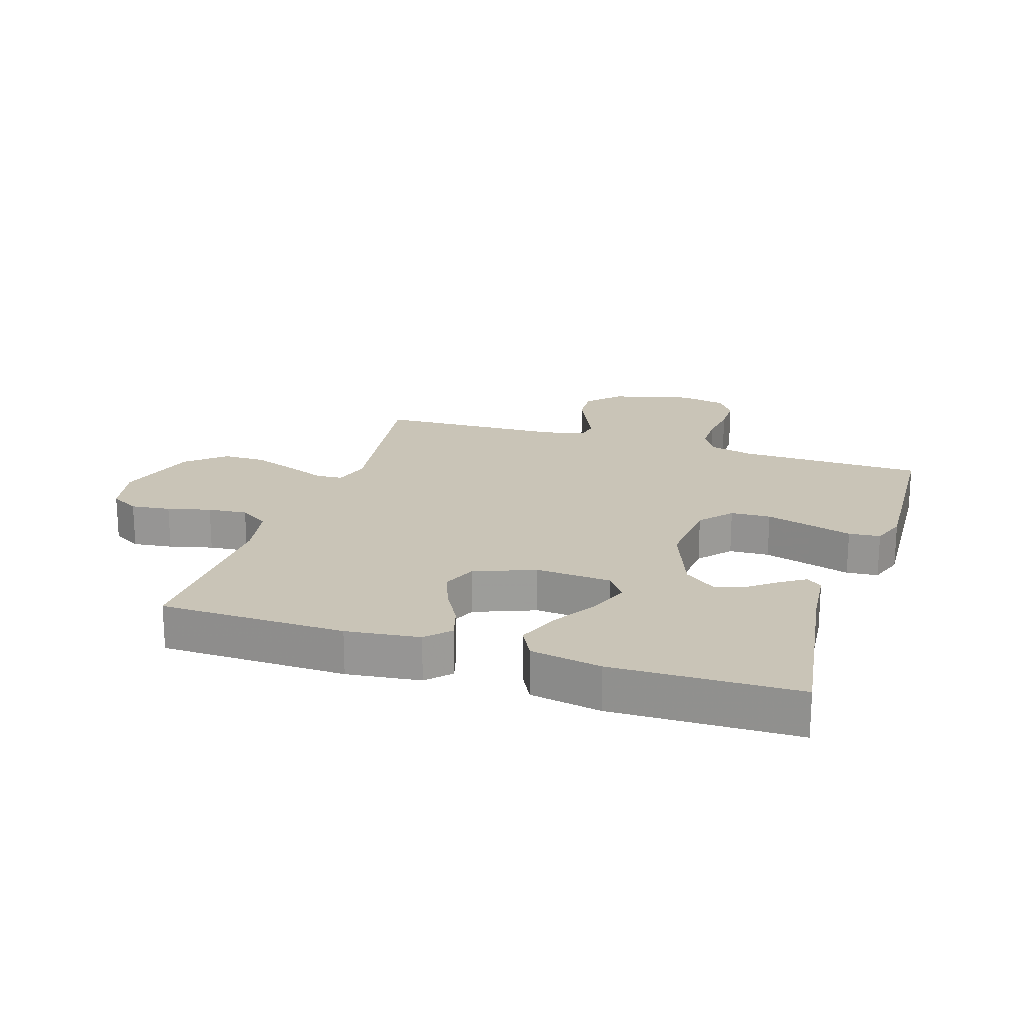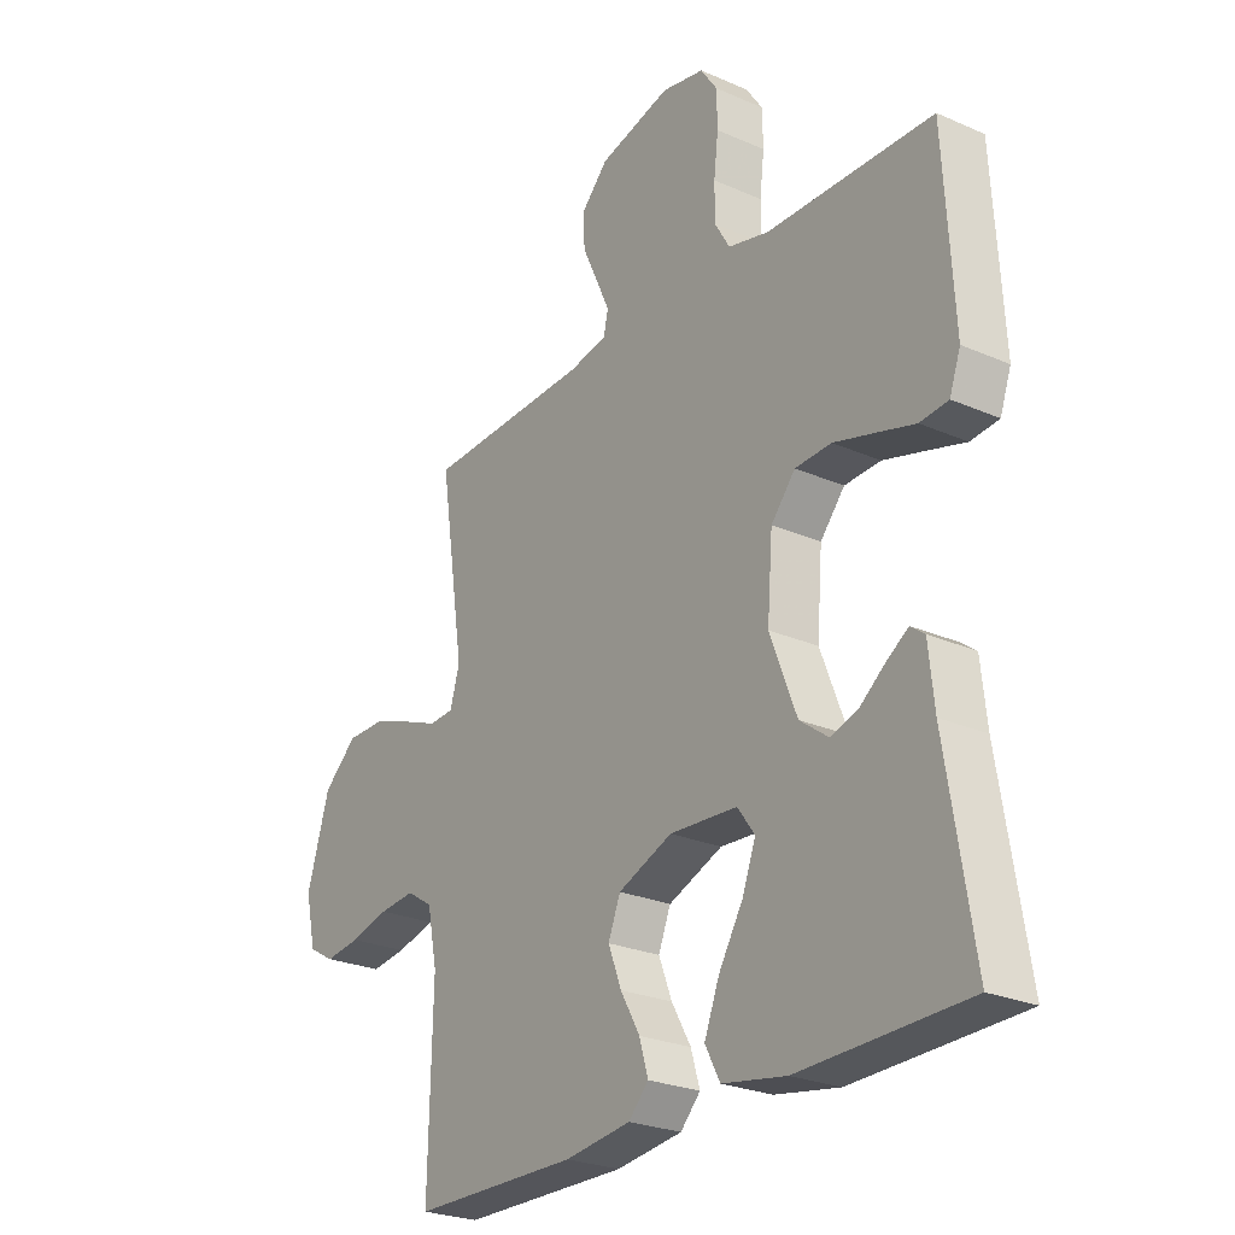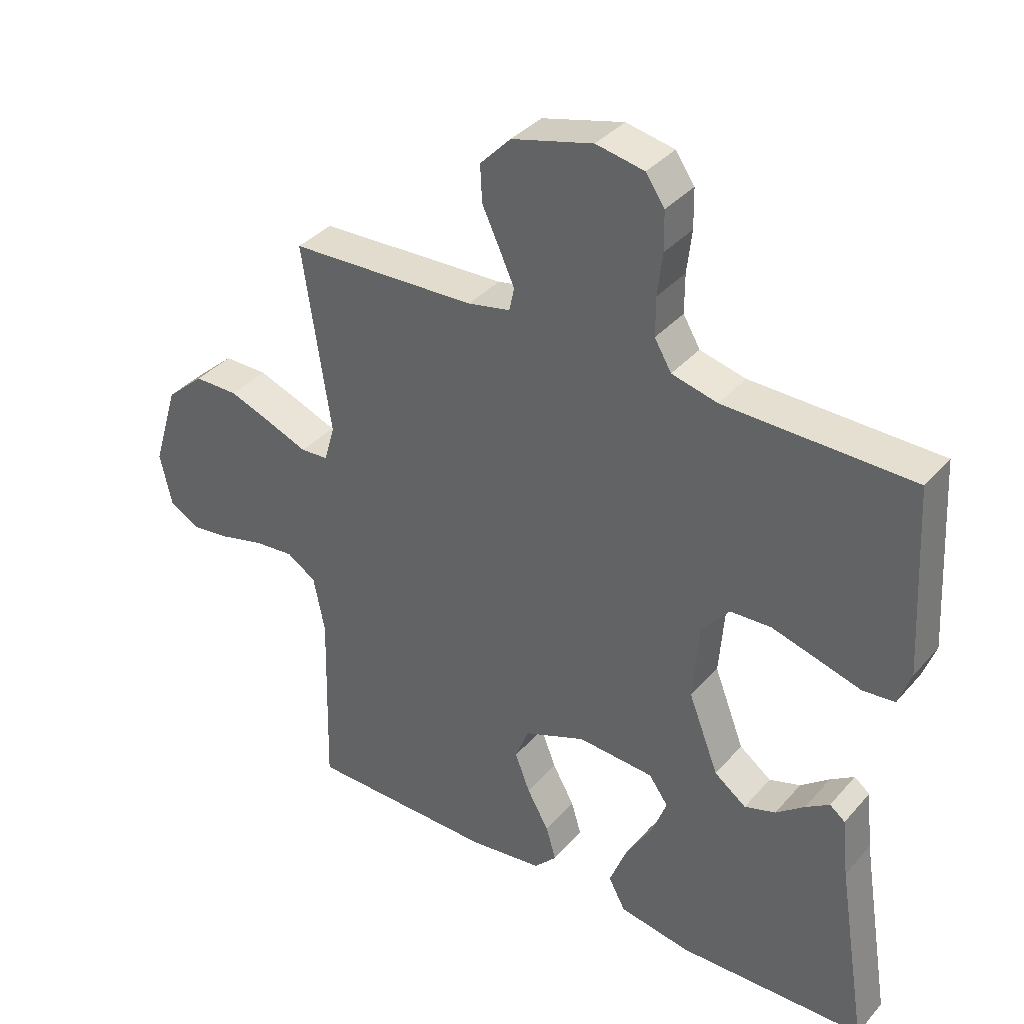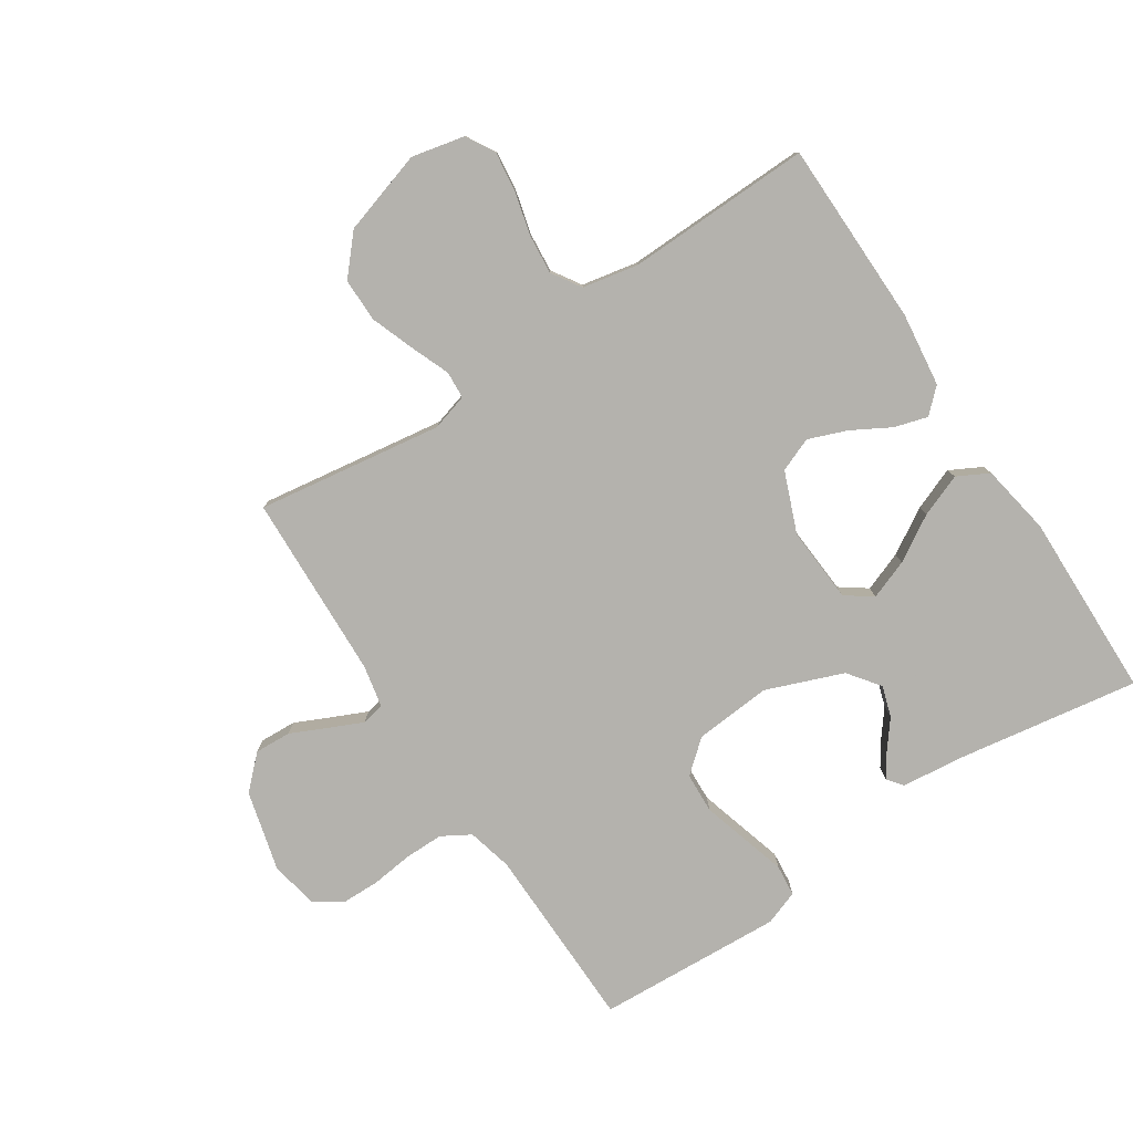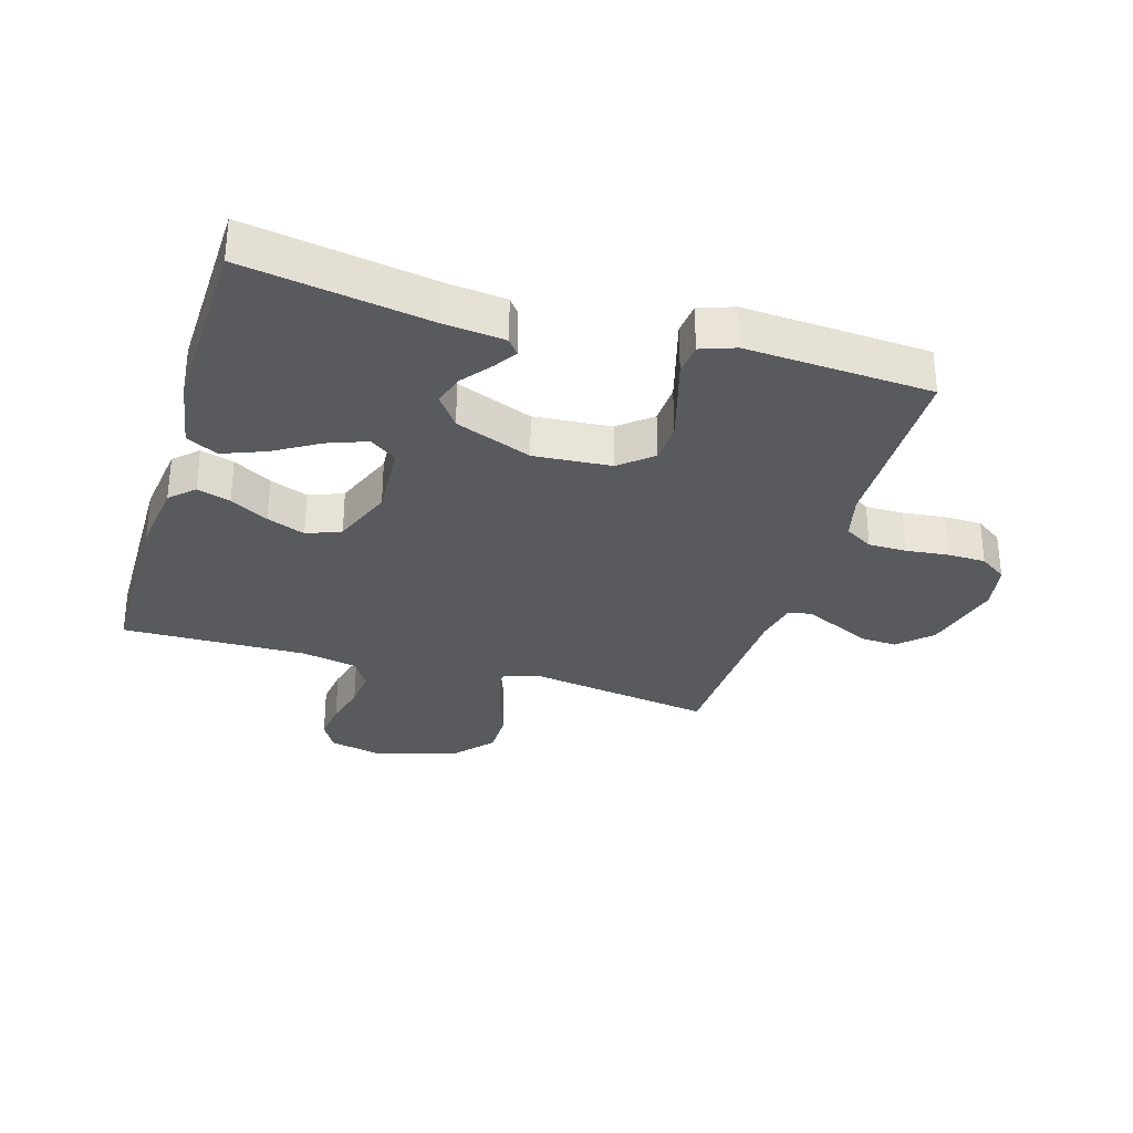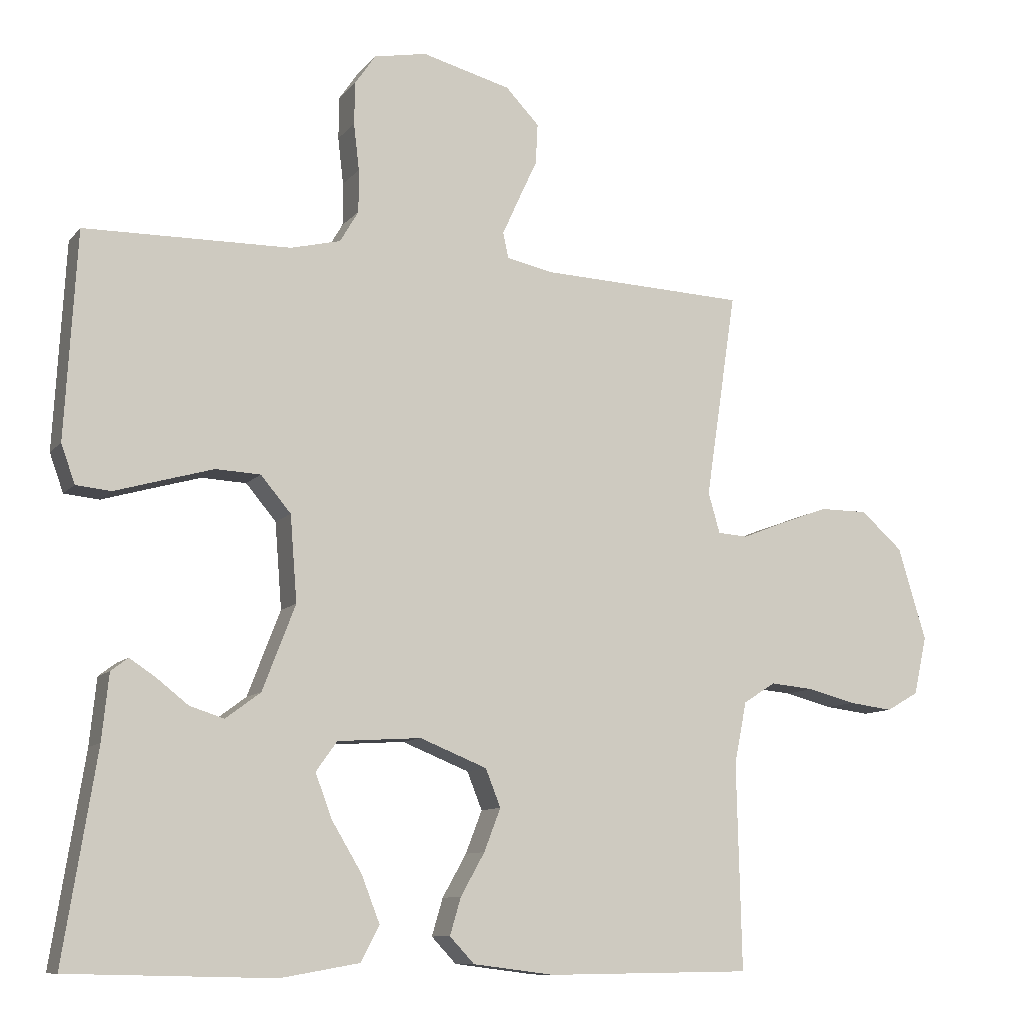
<metadata>
{"format":"obj","ext":"obj","renderer":"f3d","projection":"perspective","resolution":1024,"background":"white","views":[{"elev":20.0,"azim":-161.9,"up":"+Y"},{"elev":-25.5,"azim":-125.1,"up":"+Z"},{"elev":36.6,"azim":-144.5,"up":"+Z"},{"elev":-79.5,"azim":123.4,"up":"+Y"},{"elev":-31.3,"azim":-106.8,"up":"+Y"},{"elev":-9.9,"azim":-22.7,"up":"+Z"}]}
</metadata>
<code>
v 0.5 0.07 -0.5
v 0.2 0.07 -0.504
v 0.081 0.07 -0.489
v 0.045 0.07 -0.451
v 0.061 0.07 -0.397
v 0.096 0.07 -0.335
v 0.12 0.07 -0.273
v 0.098 0.07 -0.218
v 0 0.07 -0.179
v -0.122 0.07 -0.187
v -0.153 0.07 -0.23
v -0.129 0.07 -0.294
v -0.085 0.07 -0.367
v -0.058 0.07 -0.436
v -0.085 0.07 -0.487
v -0.2 0.07 -0.507
v -0.5 0.07 -0.5
v -0.452 0.07 -0.2
v -0.442 0.07 -0.104
v -0.417 0.07 -0.085
v -0.379 0.07 -0.11
v -0.333 0.07 -0.146
v -0.283 0.07 -0.162
v -0.232 0.07 -0.124
v -0.184 0.07 0
v -0.194 0.07 0.125
v -0.238 0.07 0.177
v -0.303 0.07 0.18
v -0.377 0.07 0.159
v -0.446 0.07 0.139
v -0.497 0.07 0.144
v -0.517 0.07 0.2
v -0.5 0.07 0.5
v -0.2 0.07 0.505
v -0.127 0.07 0.523
v -0.1 0.07 0.569
v -0.1 0.07 0.631
v -0.108 0.07 0.699
v -0.107 0.07 0.761
v -0.077 0.07 0.805
v 0 0.07 0.82
v 0.13 0.07 0.786
v 0.179 0.07 0.735
v 0.176 0.07 0.676
v 0.148 0.07 0.616
v 0.124 0.07 0.563
v 0.132 0.07 0.526
v 0.2 0.07 0.512
v 0.5 0.07 0.5
v 0.455 0.07 0.2
v 0.472 0.07 0.141
v 0.516 0.07 0.138
v 0.579 0.07 0.163
v 0.65 0.07 0.189
v 0.72 0.07 0.189
v 0.781 0.07 0.135
v 0.822 0.07 0
v 0.803 0.07 -0.085
v 0.756 0.07 -0.112
v 0.692 0.07 -0.104
v 0.622 0.07 -0.086
v 0.558 0.07 -0.08
v 0.511 0.07 -0.11
v 0.493 0.07 -0.2
v 0.5 0 -0.5
v 0.2 0 -0.504
v 0.081 0 -0.489
v 0.045 0 -0.451
v 0.061 0 -0.397
v 0.096 0 -0.335
v 0.12 0 -0.273
v 0.098 0 -0.218
v 0 0 -0.179
v -0.122 0 -0.187
v -0.153 0 -0.23
v -0.129 0 -0.294
v -0.085 0 -0.367
v -0.058 0 -0.436
v -0.085 0 -0.487
v -0.2 0 -0.507
v -0.5 0 -0.5
v -0.452 0 -0.2
v -0.442 0 -0.104
v -0.417 0 -0.085
v -0.379 0 -0.11
v -0.333 0 -0.146
v -0.283 0 -0.162
v -0.232 0 -0.124
v -0.184 0 0
v -0.194 0 0.125
v -0.238 0 0.177
v -0.303 0 0.18
v -0.377 0 0.159
v -0.446 0 0.139
v -0.497 0 0.144
v -0.517 0 0.2
v -0.5 0 0.5
v -0.2 0 0.505
v -0.127 0 0.523
v -0.1 0 0.569
v -0.1 0 0.631
v -0.108 0 0.699
v -0.107 0 0.761
v -0.077 0 0.805
v 0 0 0.82
v 0.13 0 0.786
v 0.179 0 0.735
v 0.176 0 0.676
v 0.148 0 0.616
v 0.124 0 0.563
v 0.132 0 0.526
v 0.2 0 0.512
v 0.5 0 0.5
v 0.455 0 0.2
v 0.472 0 0.141
v 0.516 0 0.138
v 0.579 0 0.163
v 0.65 0 0.189
v 0.72 0 0.189
v 0.781 0 0.135
v 0.822 0 0
v 0.803 0 -0.085
v 0.756 0 -0.112
v 0.692 0 -0.104
v 0.622 0 -0.086
v 0.558 0 -0.08
v 0.511 0 -0.11
v 0.493 0 -0.2
f 58 59 60 61
f 58 61 62
f 57 58 62
f 56 57 62
f 55 56 62 63
f 52 53 54 55
f 48 49 50
f 47 48 50 51
f 42 43 44 45
f 42 45 46
f 41 42 46
f 40 41 46 47
f 37 38 39 40
f 36 37 40 47
f 31 32 33 34
f 29 30 31 34
f 28 29 34 35
f 27 28 35 36
f 19 20 21 22
f 18 19 22
f 18 22 23
f 17 18 23
f 16 17 23 24
f 12 13 14 15
f 11 12 15 16
f 3 4 5 6
f 3 6 7
f 64 1 2 3
f 63 64 3 7
f 52 55 63 7
f 27 36 47 51
f 26 27 51 52
f 25 26 52
f 11 16 24 25
f 10 11 25
f 9 10 25 52
f 8 9 52
f 7 8 52
f 125 124 123 122
f 126 125 122
f 126 122 121
f 126 121 120
f 127 126 120 119
f 119 118 117 116
f 114 113 112
f 115 114 112 111
f 109 108 107 106
f 110 109 106
f 110 106 105
f 111 110 105 104
f 104 103 102 101
f 111 104 101 100
f 98 97 96 95
f 98 95 94 93
f 99 98 93 92
f 100 99 92 91
f 86 85 84 83
f 86 83 82
f 87 86 82
f 87 82 81
f 88 87 81 80
f 79 78 77 76
f 80 79 76 75
f 70 69 68 67
f 71 70 67
f 67 66 65 128
f 71 67 128 127
f 71 127 119 116
f 115 111 100 91
f 116 115 91 90
f 116 90 89
f 89 88 80 75
f 89 75 74
f 116 89 74 73
f 116 73 72
f 116 72 71
f 1 65 66 2
f 2 66 67 3
f 3 67 68 4
f 4 68 69 5
f 5 69 70 6
f 6 70 71 7
f 7 71 72 8
f 8 72 73 9
f 9 73 74 10
f 10 74 75 11
f 11 75 76 12
f 12 76 77 13
f 13 77 78 14
f 14 78 79 15
f 15 79 80 16
f 16 80 81 17
f 17 81 82 18
f 18 82 83 19
f 19 83 84 20
f 20 84 85 21
f 21 85 86 22
f 22 86 87 23
f 23 87 88 24
f 24 88 89 25
f 25 89 90 26
f 26 90 91 27
f 27 91 92 28
f 28 92 93 29
f 29 93 94 30
f 30 94 95 31
f 31 95 96 32
f 32 96 97 33
f 33 97 98 34
f 34 98 99 35
f 35 99 100 36
f 36 100 101 37
f 37 101 102 38
f 38 102 103 39
f 39 103 104 40
f 40 104 105 41
f 41 105 106 42
f 42 106 107 43
f 43 107 108 44
f 44 108 109 45
f 45 109 110 46
f 46 110 111 47
f 47 111 112 48
f 48 112 113 49
f 49 113 114 50
f 50 114 115 51
f 51 115 116 52
f 52 116 117 53
f 53 117 118 54
f 54 118 119 55
f 55 119 120 56
f 56 120 121 57
f 57 121 122 58
f 58 122 123 59
f 59 123 124 60
f 60 124 125 61
f 61 125 126 62
f 62 126 127 63
f 63 127 128 64
f 64 128 65 1

</code>
